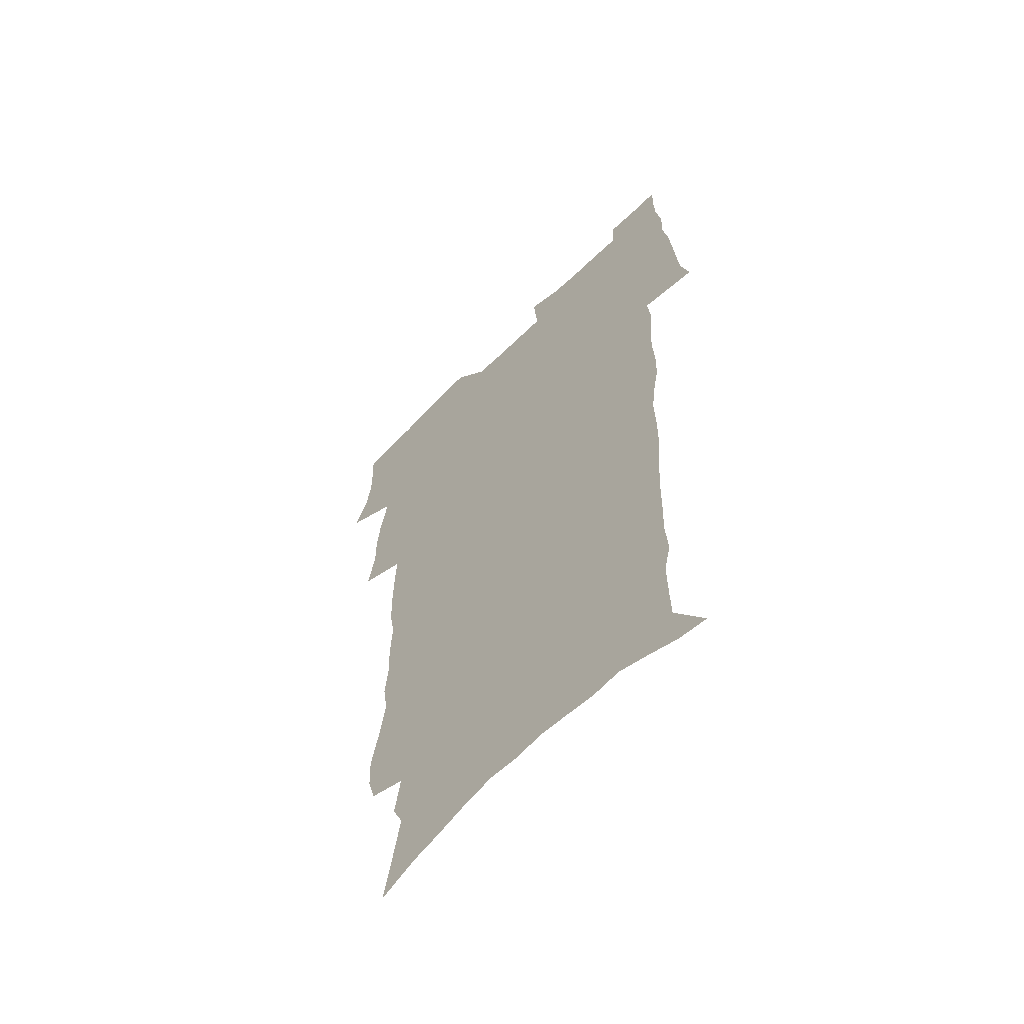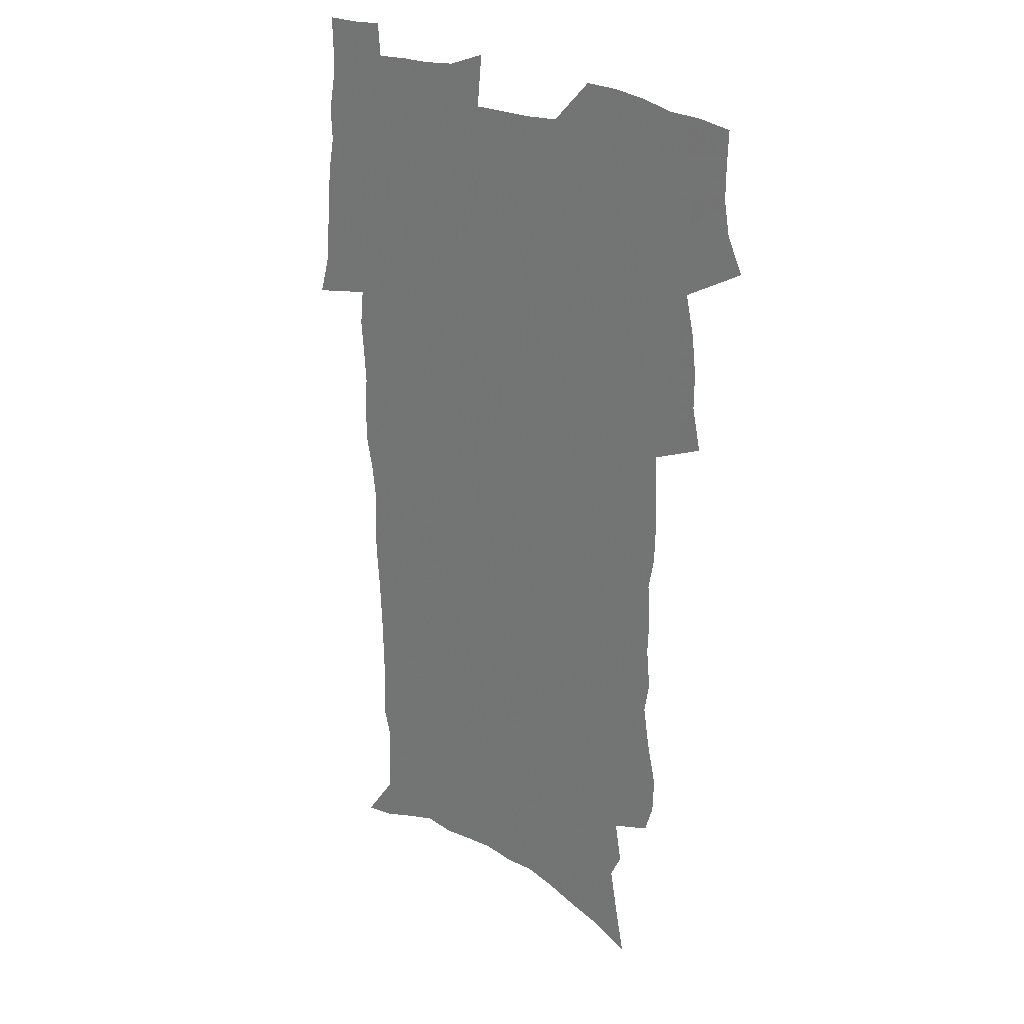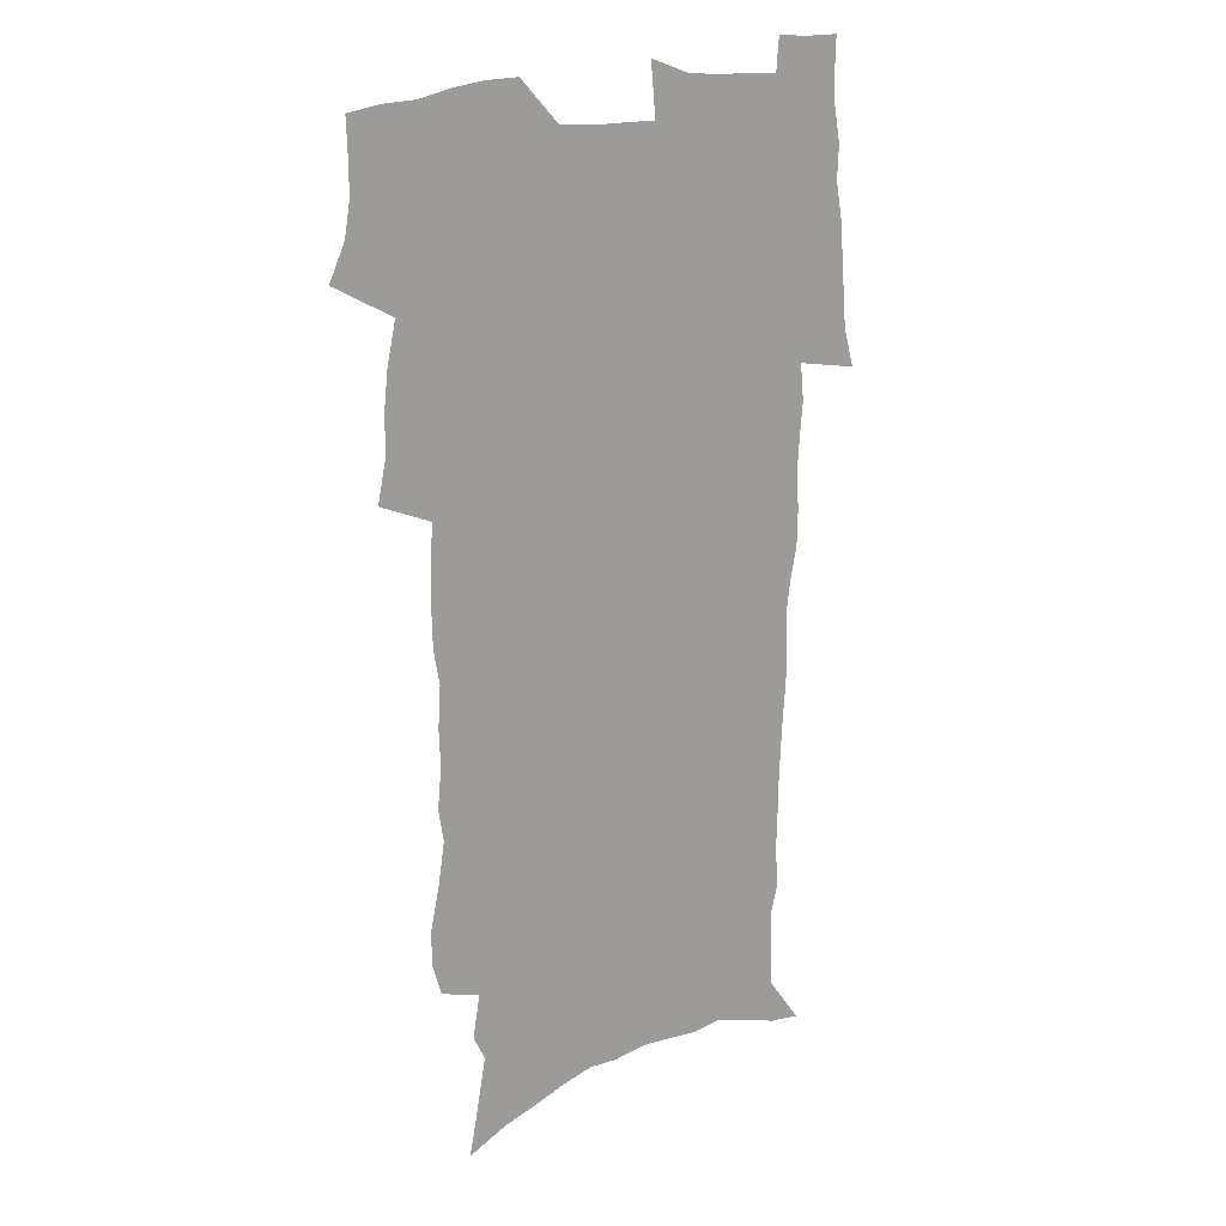
<metadata>
{"format":"obj","ext":"obj","renderer":"f3d","projection":"perspective","resolution":1024,"background":"white","views":[{"elev":-60.9,"azim":45.5,"up":"+Y"},{"elev":25.5,"azim":-139.1,"up":"+Y"},{"elev":18.8,"azim":-36.8,"up":"+Y"}]}
</metadata>
<code>
v 470.4 522.8 0
v 477.5 537.9 0
v 480.1 552.6 0
v 480 567.3 0
v 479.5 582 0
v 487.7 438.8 0
v 491.6 457.3 0
v 491.5 473.1 0
v 493.4 489.8 0
v 497.4 507.9 0
v 498 522.5 0
v 496.5 537.5 0
v 496.9 552.1 0
v 497.7 566.2 0
v 494 584.1 0
v 509.9 232.4 0
v 506.1 245 0
v 505.5 260.4 0
v 509.8 279.8 0
v 512.7 298.1 0
v 510.4 312 0
v 512.1 329.7 0
v 511.5 345.5 0
v 512.6 363.3 0
v 510 377.9 0
v 509.5 394.2 0
v 510 411.4 0
v 510.8 428.8 0
v 509.2 444.2 0
v 510.8 461 0
v 508.8 475.6 0
v 511.5 492.5 0
v 512.9 508.1 0
v 513.4 522.8 0
v 511.1 537.9 0
v 513.9 552.4 0
v 511.9 567.8 0
v 509.2 584.6 0
v 521.9 154.1 0
v 525.8 174.1 0
v 529.9 196.8 0
v 524.7 207.8 0
v 527.8 226.2 0
v 529.3 243.7 0
v 532.2 262.3 0
v 532.5 278.1 0
v 531.9 292.9 0
v 532.3 308.9 0
v 531.2 323.5 0
v 531 339.3 0
v 530.4 354.6 0
v 530.6 370.9 0
v 529.8 386.3 0
v 528.7 401.4 0
v 527.9 416.8 0
v 529.1 433.6 0
v 528 448.4 0
v 528.8 464.2 0
v 527.6 478.8 0
v 529.8 494.8 0
v 528.6 509.2 0
v 528.5 523.8 0
v 529.1 538.3 0
v 528.5 553 0
v 526.4 569.3 0
v 523.5 587.6 0
v 539.9 162.3 0
v 538.1 174.5 0
v 545.2 203.7 0
v 544.5 218.6 0
v 545 234.8 0
v 547.7 253.6 0
v 548.3 269.4 0
v 548.4 284.8 0
v 548.9 300.8 0
v 547.8 314.8 0
v 547 329.6 0
v 549.1 347.8 0
v 547.5 361.1 0
v 546.9 376.3 0
v 546.5 391.5 0
v 545.4 406 0
v 544.9 421.1 0
v 543.9 435.7 0
v 544.4 451.2 0
v 544.7 466.4 0
v 544.8 481.2 0
v 544.9 495.7 0
v 544.7 510 0
v 545.3 524.2 0
v 544.7 538.2 0
v 544.4 552.1 0
v 541.1 570.4 0
v 538 589.2 0
v 553.5 166.1 0
v 556.9 187.5 0
v 559.8 208.9 0
v 561.4 227 0
v 563.1 244.7 0
v 563.3 260 0
v 562.9 274.4 0
v 563.1 289.9 0
v 562.7 304.4 0
v 562.1 319.1 0
v 562 334.4 0
v 561.6 348.7 0
v 562.1 364.9 0
v 561.7 379.9 0
v 560.9 394.2 0
v 561.5 410.2 0
v 560.6 424.2 0
v 560.2 438.8 0
v 559.9 453.4 0
v 560.3 468.3 0
v 560.4 482.7 0
v 560.1 496.7 0
v 560 510.7 0
v 559.8 524.6 0
v 559.6 538.5 0
v 558.6 552.9 0
v 556.2 569.9 0
v 553 589.4 0
v 568.6 171.1 0
v 571.6 191.7 0
v 574.9 215.4 0
v 575.8 231.9 0
v 576.2 247.4 0
v 576.6 262.8 0
v 576.8 278.3 0
v 576.3 292.3 0
v 576 306.9 0
v 576.2 322.5 0
v 576.3 337.6 0
v 576.3 352.5 0
v 576.8 368.8 0
v 576 382.6 0
v 574.8 396.1 0
v 575.2 411.4 0
v 574.5 425.2 0
v 575.2 441.2 0
v 574.8 455.2 0
v 574.5 469.2 0
v 574.5 483.3 0
v 574.2 497.2 0
v 574.4 511.2 0
v 574.4 524.9 0
v 574.2 538.6 0
v 572.8 553.6 0
v 570.7 570.7 0
v 583.5 174.7 0
v 584.4 189.1 0
v 587.5 215.4 0
v 588.9 234.6 0
v 589.4 250.4 0
v 589.1 263.6 0
v 589.6 280.1 0
v 589.3 294.2 0
v 589.3 309.2 0
v 589.7 325.2 0
v 589.5 339.2 0
v 589.2 352 0
v 589.8 370.3 0
v 589.9 385.1 0
v 589.1 398.4 0
v 588.9 412.5 0
v 587.9 425.7 0
v 588.8 441.8 0
v 588.8 456 0
v 588.6 470 0
v 588.6 484 0
v 588.7 497.9 0
v 588.8 511.7 0
v 588.3 525.3 0
v 588.1 538.9 0
v 587.3 553.6 0
v 586 569.5 0
v 597.2 173.9 0
v 599.1 195 0
v 600.5 216.2 0
v 601.5 235.6 0
v 601.8 251 0
v 601.6 264.1 0
v 602.2 281.2 0
v 602.2 295.3 0
v 602.3 310.9 0
v 602.3 325 0
v 602.4 339.4 0
v 602.8 354.8 0
v 602.7 369.5 0
v 602.8 386 0
v 602.7 399.5 0
v 602.5 413.7 0
v 602.3 427.6 0
v 602.4 442 0
v 602.6 456.9 0
v 602.7 470.8 0
v 602.5 484.4 0
v 602.6 498.4 0
v 602.7 512.1 0
v 602.4 525.6 0
v 601.9 539.8 0
v 601.6 553.8 0
v 600.7 569.3 0
v 611.6 175.8 0
v 612.8 198 0
v 613.4 215.3 0
v 614 234.8 0
v 614.2 251.5 0
v 614.5 266 0
v 615 280.2 0
v 615.1 296.5 0
v 615 311.1 0
v 615.1 326.3 0
v 615.3 338.4 0
v 615.9 356.6 0
v 615.9 370.7 0
v 616.1 384.7 0
v 616 399.8 0
v 615.9 413.6 0
v 616 428.4 0
v 616.1 442.1 0
v 616.1 457.3 0
v 616.2 470.8 0
v 616.3 484.5 0
v 616.4 498.4 0
v 616.3 512.2 0
v 616.3 525.7 0
v 616.3 539.3 0
v 615.9 554 0
v 615.4 569 0
v 613.2 592.3 0
v 625.7 174.7 0
v 626.2 197.7 0
v 626.4 217.1 0
v 626.7 233.5 0
v 627 249.3 0
v 627.2 264.3 0
v 628.2 278.1 0
v 627.7 296.7 0
v 627.8 311.2 0
v 628.3 325.3 0
v 628.7 341.5 0
v 628.7 356.5 0
v 628.9 370.7 0
v 629.2 384.6 0
v 629.3 399.5 0
v 629.4 413.6 0
v 629.8 427.6 0
v 629.8 442.2 0
v 629.9 456.5 0
v 629.9 470.6 0
v 629.9 484.4 0
v 630.5 498 0
v 630 512.2 0
v 630.3 525.9 0
v 630.2 539.7 0
v 630.2 553.9 0
v 630 569.7 0
v 630.9 585.6 0
v 639.8 173.1 0
v 639.8 194.9 0
v 639.3 215.7 0
v 639.4 232.8 0
v 640.3 246.6 0
v 641.2 259.9 0
v 641 277.8 0
v 641.1 293.5 0
v 640.8 309.6 0
v 641.7 323.1 0
v 641.5 340.4 0
v 641.8 355 0
v 642 369.6 0
v 642.6 383.6 0
v 643.2 397.8 0
v 643.3 412.5 0
v 643.4 427.1 0
v 643.9 441.2 0
v 644 455.6 0
v 644 469.9 0
v 644.4 483.9 0
v 644.4 498 0
v 644.8 511.8 0
v 644.2 526 0
v 644.3 539.8 0
v 644.5 554.1 0
v 644.9 569.9 0
v 645.9 584 0
v 653.8 174.7 0
v 653.7 192.4 0
v 652.8 212.7 0
v 652.8 229.3 0
v 653.5 244.4 0
v 653.6 260.7 0
v 654.8 274.5 0
v 654.3 291.4 0
v 654.8 306.2 0
v 654.6 322.5 0
v 655.6 336.7 0
v 656.2 351.4 0
v 656.2 366.7 0
v 656.1 382 0
v 657.3 395.8 0
v 657.6 410.7 0
v 657.7 425.5 0
v 658.1 440 0
v 658.3 454.5 0
v 658.7 468.8 0
v 658.9 483.1 0
v 658.3 497.8 0
v 658.9 511.6 0
v 658.7 525.8 0
v 659 539.9 0
v 659.1 554.1 0
v 659.6 568.7 0
v 660.5 583.6 0
v 668.7 169.9 0
v 669.3 185.7 0
v 668 206 0
v 667.6 223.5 0
v 668.3 239.2 0
v 668.4 255.2 0
v 668.8 270.6 0
v 668.6 286.9 0
v 669 302.2 0
v 668.7 318.5 0
v 669.6 333.2 0
v 670.3 348.1 0
v 670.5 363.5 0
v 671.9 377.6 0
v 674.2 391.4 0
v 673.1 407.6 0
v 674 422.2 0
v 673.5 437.6 0
v 674.4 452.1 0
v 674.5 466.9 0
v 674.9 481.6 0
v 674.6 496.4 0
v 673.5 511.2 0
v 674.5 525.3 0
v 673 540.1 0
v 673.4 553.8 0
v 673.9 567.5 0
v 675 582.5 0
v 676.2 597.1 0
v 684.4 164.3 0
v 682.9 184.2 0
v 682.5 201.3 0
v 682.3 218.1 0
v 685.6 230.9 0
v 684.3 248.6 0
v 684.8 263.9 0
v 685 279.7 0
v 685.6 295 0
v 686.5 310.3 0
v 687.7 325.1 0
v 687.7 341.1 0
v 687.1 357.7 0
v 689 372.1 0
v 691.9 386 0
v 692.2 401.7 0
v 691.1 418.3 0
v 692.1 433.3 0
v 693.4 448.2 0
v 691.8 464.4 0
v 693.1 479.1 0
v 694.1 493.8 0
v 691.4 509.6 0
v 691.5 524.1 0
v 689.4 539.2 0
v 688.5 553.4 0
v 688.1 567.3 0
v 689.6 581.4 0
v 690.8 596 0
v 698.5 162.2 0
v 720.2 458.9 0
v 715.4 475.9 0
v 714.1 491.4 0
v 712.8 506.7 0
v 711.5 521.9 0
v 708.5 537.6 0
v 709.2 552.2 0
v 706.4 567.1 0
v 705.7 581.5 0
v 706 595.8 0
f 10 11 1
f 1 11 2
f 11 12 2
f 2 12 3
f 12 13 3
f 3 13 4
f 13 14 4
f 4 14 5
f 14 15 5
f 28 29 6
f 6 29 7
f 29 30 7
f 7 30 8
f 30 31 8
f 8 31 9
f 31 32 9
f 9 32 10
f 32 33 10
f 10 33 11
f 33 34 11
f 11 34 12
f 34 35 12
f 12 35 13
f 35 36 13
f 13 36 14
f 36 37 14
f 14 37 15
f 37 38 15
f 43 44 16
f 16 44 17
f 44 45 17
f 17 45 18
f 45 46 18
f 18 46 19
f 46 47 19
f 19 47 20
f 47 48 20
f 20 48 21
f 48 49 21
f 21 49 22
f 49 50 22
f 22 50 23
f 50 51 23
f 23 51 24
f 51 52 24
f 24 52 25
f 52 53 25
f 25 53 26
f 53 54 26
f 26 54 27
f 54 55 27
f 27 55 28
f 55 56 28
f 28 56 29
f 56 57 29
f 29 57 30
f 57 58 30
f 30 58 31
f 58 59 31
f 31 59 32
f 59 60 32
f 32 60 33
f 60 61 33
f 33 61 34
f 61 62 34
f 34 62 35
f 62 63 35
f 35 63 36
f 63 64 36
f 36 64 37
f 64 65 37
f 37 65 38
f 65 66 38
f 39 67 40
f 67 68 40
f 40 68 41
f 68 69 41
f 41 69 42
f 69 70 42
f 42 70 43
f 70 71 43
f 43 71 44
f 71 72 44
f 44 72 45
f 72 73 45
f 45 73 46
f 73 74 46
f 46 74 47
f 74 75 47
f 47 75 48
f 75 76 48
f 48 76 49
f 76 77 49
f 49 77 50
f 77 78 50
f 50 78 51
f 78 79 51
f 51 79 52
f 79 80 52
f 52 80 53
f 80 81 53
f 53 81 54
f 81 82 54
f 54 82 55
f 82 83 55
f 55 83 56
f 83 84 56
f 56 84 57
f 84 85 57
f 57 85 58
f 85 86 58
f 58 86 59
f 86 87 59
f 59 87 60
f 87 88 60
f 60 88 61
f 88 89 61
f 61 89 62
f 89 90 62
f 62 90 63
f 90 91 63
f 63 91 64
f 91 92 64
f 64 92 65
f 92 93 65
f 65 93 66
f 93 94 66
f 67 95 68
f 95 96 68
f 68 96 69
f 96 97 69
f 69 97 70
f 97 98 70
f 70 98 71
f 98 99 71
f 71 99 72
f 99 100 72
f 72 100 73
f 100 101 73
f 73 101 74
f 101 102 74
f 74 102 75
f 102 103 75
f 75 103 76
f 103 104 76
f 76 104 77
f 104 105 77
f 77 105 78
f 105 106 78
f 78 106 79
f 106 107 79
f 79 107 80
f 107 108 80
f 80 108 81
f 108 109 81
f 81 109 82
f 109 110 82
f 82 110 83
f 110 111 83
f 83 111 84
f 111 112 84
f 84 112 85
f 112 113 85
f 85 113 86
f 113 114 86
f 86 114 87
f 114 115 87
f 87 115 88
f 115 116 88
f 88 116 89
f 116 117 89
f 89 117 90
f 117 118 90
f 90 118 91
f 118 119 91
f 91 119 92
f 119 120 92
f 92 120 93
f 120 121 93
f 93 121 94
f 121 122 94
f 95 123 96
f 123 124 96
f 96 124 97
f 124 125 97
f 97 125 98
f 125 126 98
f 98 126 99
f 126 127 99
f 99 127 100
f 127 128 100
f 100 128 101
f 128 129 101
f 101 129 102
f 129 130 102
f 102 130 103
f 130 131 103
f 103 131 104
f 131 132 104
f 104 132 105
f 132 133 105
f 105 133 106
f 133 134 106
f 106 134 107
f 134 135 107
f 107 135 108
f 135 136 108
f 108 136 109
f 136 137 109
f 109 137 110
f 137 138 110
f 110 138 111
f 138 139 111
f 111 139 112
f 139 140 112
f 112 140 113
f 140 141 113
f 113 141 114
f 141 142 114
f 114 142 115
f 142 143 115
f 115 143 116
f 143 144 116
f 116 144 117
f 144 145 117
f 117 145 118
f 145 146 118
f 118 146 119
f 146 147 119
f 119 147 120
f 147 148 120
f 120 148 121
f 148 149 121
f 121 149 122
f 123 150 124
f 150 151 124
f 124 151 125
f 151 152 125
f 125 152 126
f 152 153 126
f 126 153 127
f 153 154 127
f 127 154 128
f 154 155 128
f 128 155 129
f 155 156 129
f 129 156 130
f 156 157 130
f 130 157 131
f 157 158 131
f 131 158 132
f 158 159 132
f 132 159 133
f 159 160 133
f 133 160 134
f 160 161 134
f 134 161 135
f 161 162 135
f 135 162 136
f 162 163 136
f 136 163 137
f 163 164 137
f 137 164 138
f 164 165 138
f 138 165 139
f 165 166 139
f 139 166 140
f 166 167 140
f 140 167 141
f 167 168 141
f 141 168 142
f 168 169 142
f 142 169 143
f 169 170 143
f 143 170 144
f 170 171 144
f 144 171 145
f 171 172 145
f 145 172 146
f 172 173 146
f 146 173 147
f 173 174 147
f 147 174 148
f 174 175 148
f 148 175 149
f 175 176 149
f 150 177 151
f 177 178 151
f 151 178 152
f 178 179 152
f 152 179 153
f 179 180 153
f 153 180 154
f 180 181 154
f 154 181 155
f 181 182 155
f 155 182 156
f 182 183 156
f 156 183 157
f 183 184 157
f 157 184 158
f 184 185 158
f 158 185 159
f 185 186 159
f 159 186 160
f 186 187 160
f 160 187 161
f 187 188 161
f 161 188 162
f 188 189 162
f 162 189 163
f 189 190 163
f 163 190 164
f 190 191 164
f 164 191 165
f 191 192 165
f 165 192 166
f 192 193 166
f 166 193 167
f 193 194 167
f 167 194 168
f 194 195 168
f 168 195 169
f 195 196 169
f 169 196 170
f 196 197 170
f 170 197 171
f 197 198 171
f 171 198 172
f 198 199 172
f 172 199 173
f 199 200 173
f 173 200 174
f 200 201 174
f 174 201 175
f 201 202 175
f 175 202 176
f 202 203 176
f 177 204 178
f 204 205 178
f 178 205 179
f 205 206 179
f 179 206 180
f 206 207 180
f 180 207 181
f 207 208 181
f 181 208 182
f 208 209 182
f 182 209 183
f 209 210 183
f 183 210 184
f 210 211 184
f 184 211 185
f 211 212 185
f 185 212 186
f 212 213 186
f 186 213 187
f 213 214 187
f 187 214 188
f 214 215 188
f 188 215 189
f 215 216 189
f 189 216 190
f 216 217 190
f 190 217 191
f 217 218 191
f 191 218 192
f 218 219 192
f 192 219 193
f 219 220 193
f 193 220 194
f 220 221 194
f 194 221 195
f 221 222 195
f 195 222 196
f 222 223 196
f 196 223 197
f 223 224 197
f 197 224 198
f 224 225 198
f 198 225 199
f 225 226 199
f 199 226 200
f 226 227 200
f 200 227 201
f 227 228 201
f 201 228 202
f 228 229 202
f 202 229 203
f 229 230 203
f 204 232 205
f 232 233 205
f 205 233 206
f 233 234 206
f 206 234 207
f 234 235 207
f 207 235 208
f 235 236 208
f 208 236 209
f 236 237 209
f 209 237 210
f 237 238 210
f 210 238 211
f 238 239 211
f 211 239 212
f 239 240 212
f 212 240 213
f 240 241 213
f 213 241 214
f 241 242 214
f 214 242 215
f 242 243 215
f 215 243 216
f 243 244 216
f 216 244 217
f 244 245 217
f 217 245 218
f 245 246 218
f 218 246 219
f 246 247 219
f 219 247 220
f 247 248 220
f 220 248 221
f 248 249 221
f 221 249 222
f 249 250 222
f 222 250 223
f 250 251 223
f 223 251 224
f 251 252 224
f 224 252 225
f 252 253 225
f 225 253 226
f 253 254 226
f 226 254 227
f 254 255 227
f 227 255 228
f 255 256 228
f 228 256 229
f 256 257 229
f 229 257 230
f 257 258 230
f 230 258 231
f 258 259 231
f 232 260 233
f 260 261 233
f 233 261 234
f 261 262 234
f 234 262 235
f 262 263 235
f 235 263 236
f 263 264 236
f 236 264 237
f 264 265 237
f 237 265 238
f 265 266 238
f 238 266 239
f 266 267 239
f 239 267 240
f 267 268 240
f 240 268 241
f 268 269 241
f 241 269 242
f 269 270 242
f 242 270 243
f 270 271 243
f 243 271 244
f 271 272 244
f 244 272 245
f 272 273 245
f 245 273 246
f 273 274 246
f 246 274 247
f 274 275 247
f 247 275 248
f 275 276 248
f 248 276 249
f 276 277 249
f 249 277 250
f 277 278 250
f 250 278 251
f 278 279 251
f 251 279 252
f 279 280 252
f 252 280 253
f 280 281 253
f 253 281 254
f 281 282 254
f 254 282 255
f 282 283 255
f 255 283 256
f 283 284 256
f 256 284 257
f 284 285 257
f 257 285 258
f 285 286 258
f 258 286 259
f 286 287 259
f 260 288 261
f 288 289 261
f 261 289 262
f 289 290 262
f 262 290 263
f 290 291 263
f 263 291 264
f 291 292 264
f 264 292 265
f 292 293 265
f 265 293 266
f 293 294 266
f 266 294 267
f 294 295 267
f 267 295 268
f 295 296 268
f 268 296 269
f 296 297 269
f 269 297 270
f 297 298 270
f 270 298 271
f 298 299 271
f 271 299 272
f 299 300 272
f 272 300 273
f 300 301 273
f 273 301 274
f 301 302 274
f 274 302 275
f 302 303 275
f 275 303 276
f 303 304 276
f 276 304 277
f 304 305 277
f 277 305 278
f 305 306 278
f 278 306 279
f 306 307 279
f 279 307 280
f 307 308 280
f 280 308 281
f 308 309 281
f 281 309 282
f 309 310 282
f 282 310 283
f 310 311 283
f 283 311 284
f 311 312 284
f 284 312 285
f 312 313 285
f 285 313 286
f 313 314 286
f 286 314 287
f 314 315 287
f 288 316 289
f 316 317 289
f 289 317 290
f 317 318 290
f 290 318 291
f 318 319 291
f 291 319 292
f 319 320 292
f 292 320 293
f 320 321 293
f 293 321 294
f 321 322 294
f 294 322 295
f 322 323 295
f 295 323 296
f 323 324 296
f 296 324 297
f 324 325 297
f 297 325 298
f 325 326 298
f 298 326 299
f 326 327 299
f 299 327 300
f 327 328 300
f 300 328 301
f 328 329 301
f 301 329 302
f 329 330 302
f 302 330 303
f 330 331 303
f 303 331 304
f 331 332 304
f 304 332 305
f 332 333 305
f 305 333 306
f 333 334 306
f 306 334 307
f 334 335 307
f 307 335 308
f 335 336 308
f 308 336 309
f 336 337 309
f 309 337 310
f 337 338 310
f 310 338 311
f 338 339 311
f 311 339 312
f 339 340 312
f 312 340 313
f 340 341 313
f 313 341 314
f 341 342 314
f 314 342 315
f 342 343 315
f 316 345 317
f 345 346 317
f 317 346 318
f 346 347 318
f 318 347 319
f 347 348 319
f 319 348 320
f 348 349 320
f 320 349 321
f 349 350 321
f 321 350 322
f 350 351 322
f 322 351 323
f 351 352 323
f 323 352 324
f 352 353 324
f 324 353 325
f 353 354 325
f 325 354 326
f 354 355 326
f 326 355 327
f 355 356 327
f 327 356 328
f 356 357 328
f 328 357 329
f 357 358 329
f 329 358 330
f 358 359 330
f 330 359 331
f 359 360 331
f 331 360 332
f 360 361 332
f 332 361 333
f 361 362 333
f 333 362 334
f 362 363 334
f 334 363 335
f 363 364 335
f 335 364 336
f 364 365 336
f 336 365 337
f 365 366 337
f 337 366 338
f 366 367 338
f 338 367 339
f 367 368 339
f 339 368 340
f 368 369 340
f 340 369 341
f 369 370 341
f 341 370 342
f 370 371 342
f 342 371 343
f 371 372 343
f 343 372 344
f 372 373 344
f 345 374 346
f 364 375 365
f 375 376 365
f 365 376 366
f 376 377 366
f 366 377 367
f 377 378 367
f 367 378 368
f 378 379 368
f 368 379 369
f 379 380 369
f 369 380 370
f 380 381 370
f 370 381 371
f 381 382 371
f 371 382 372
f 382 383 372
f 372 383 373
f 383 384 373

</code>
